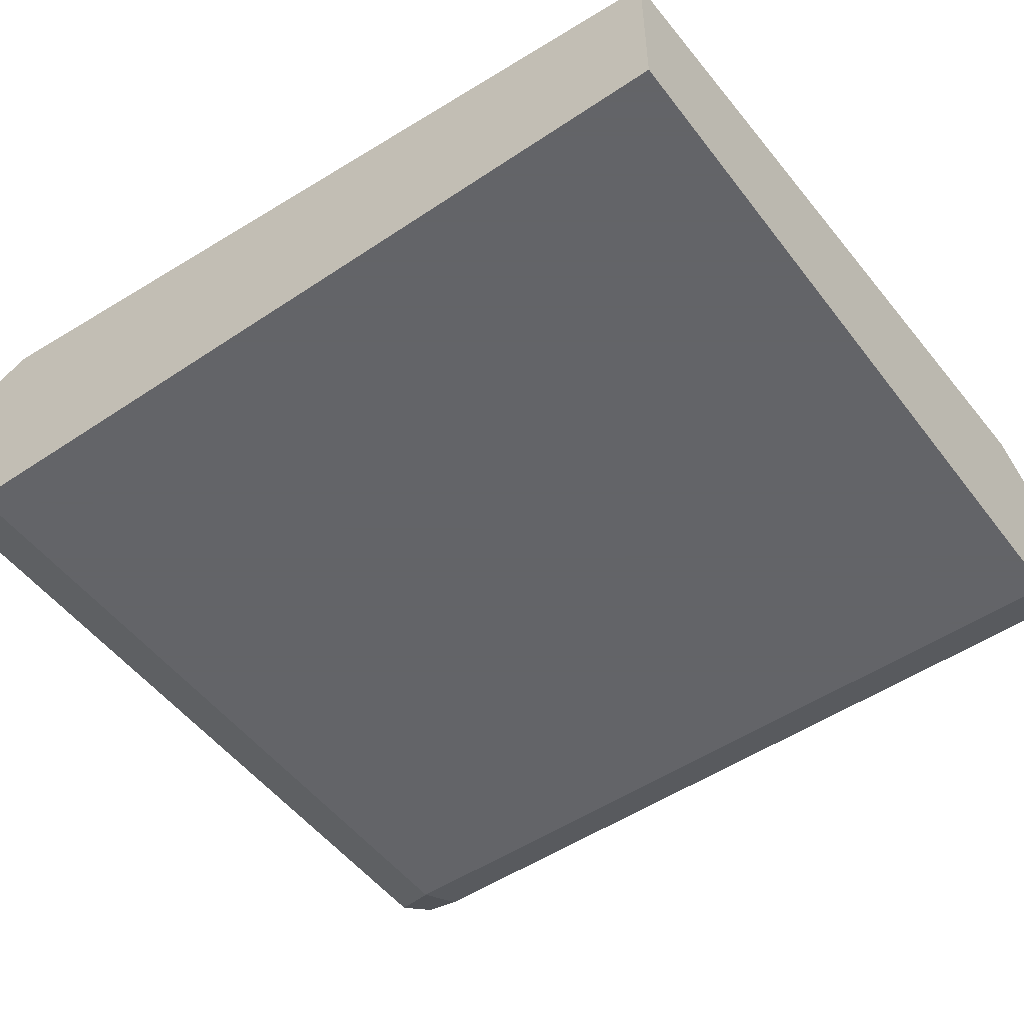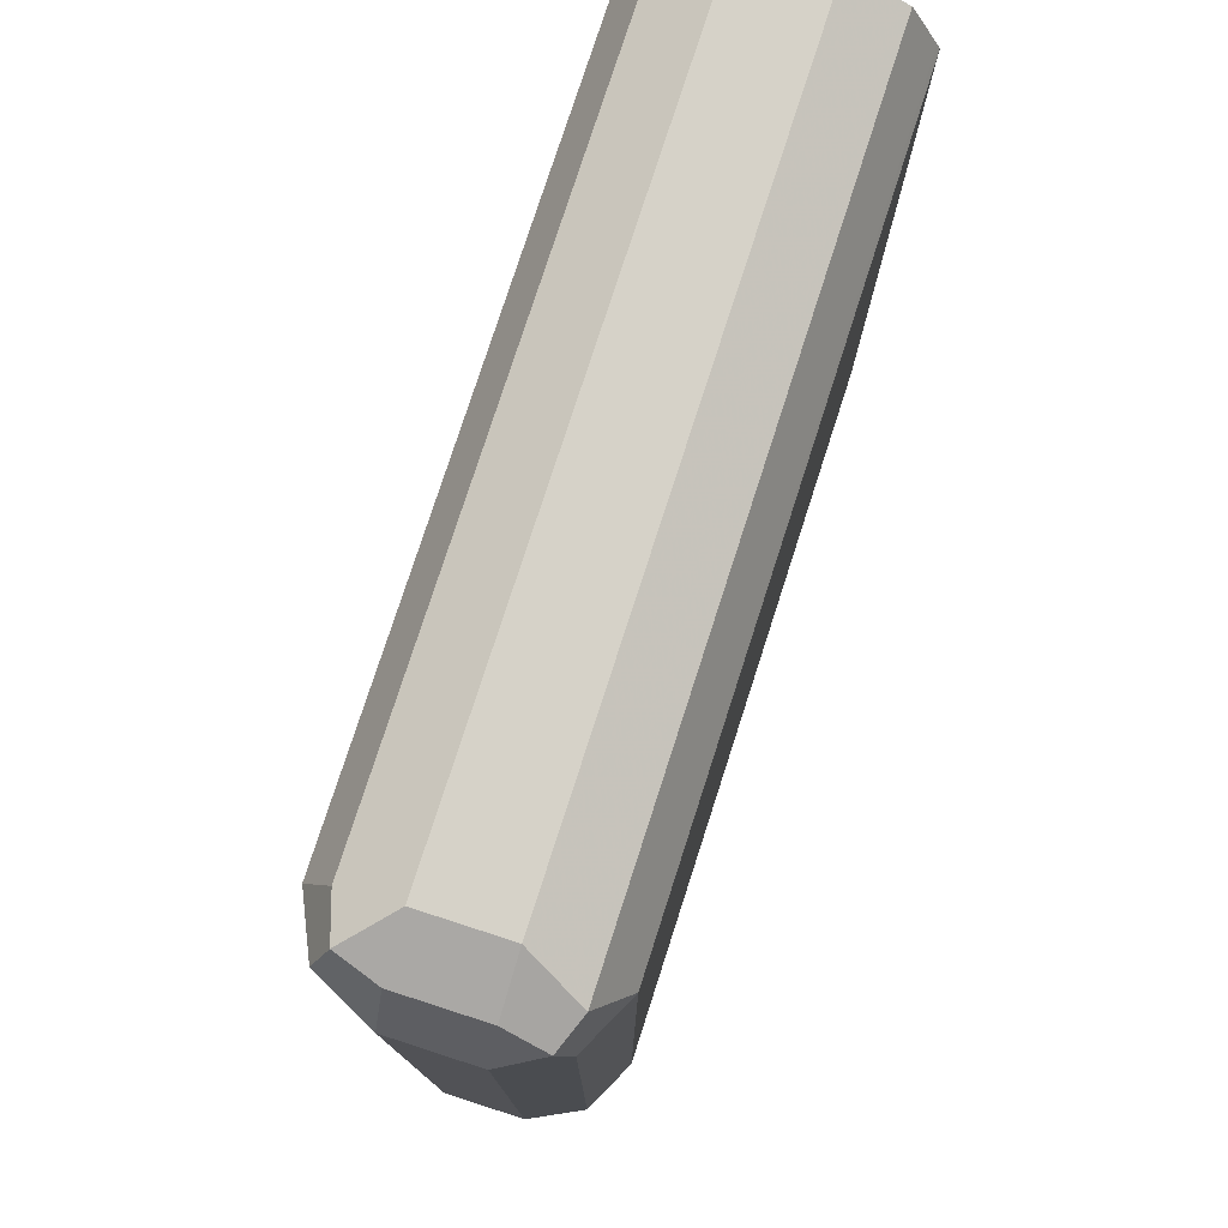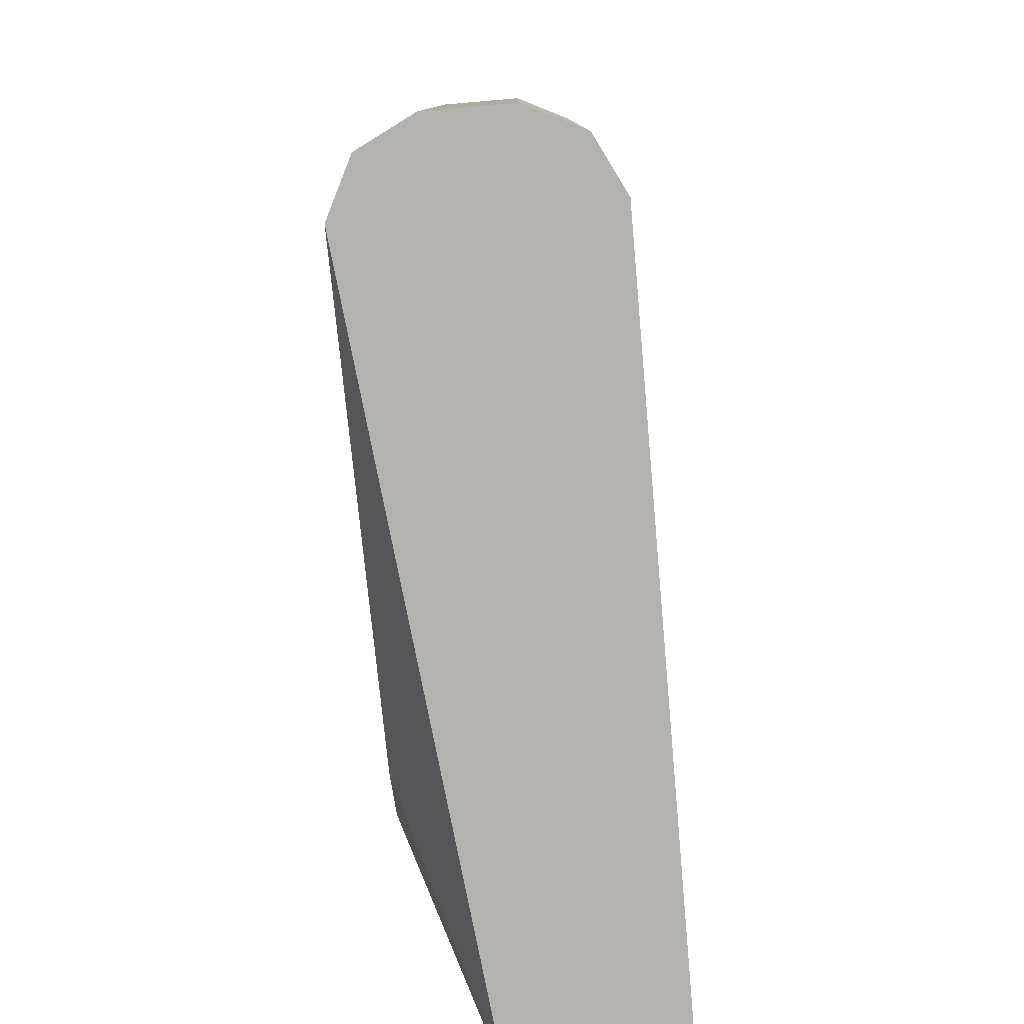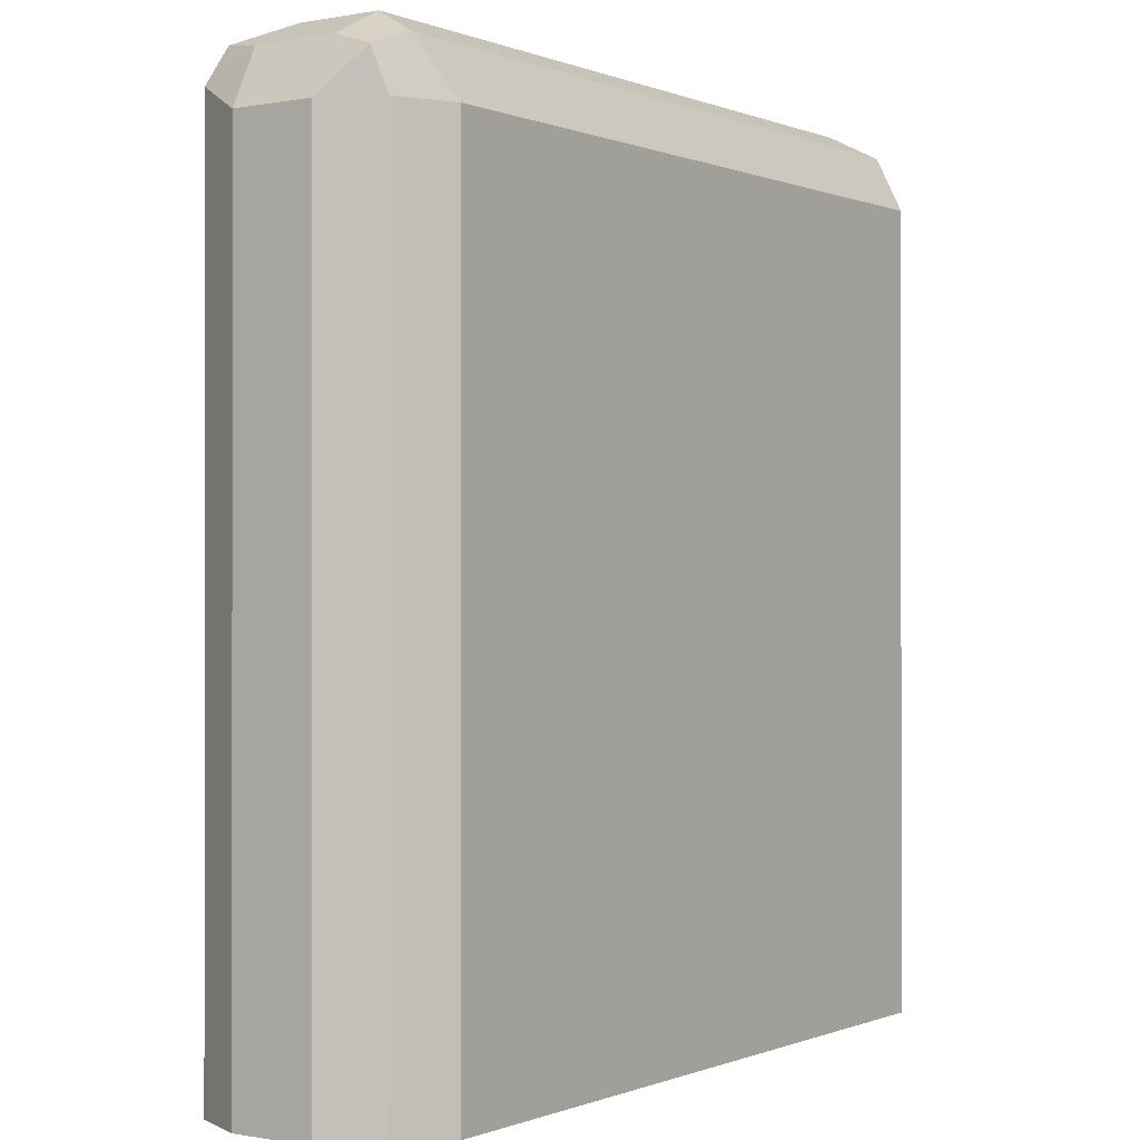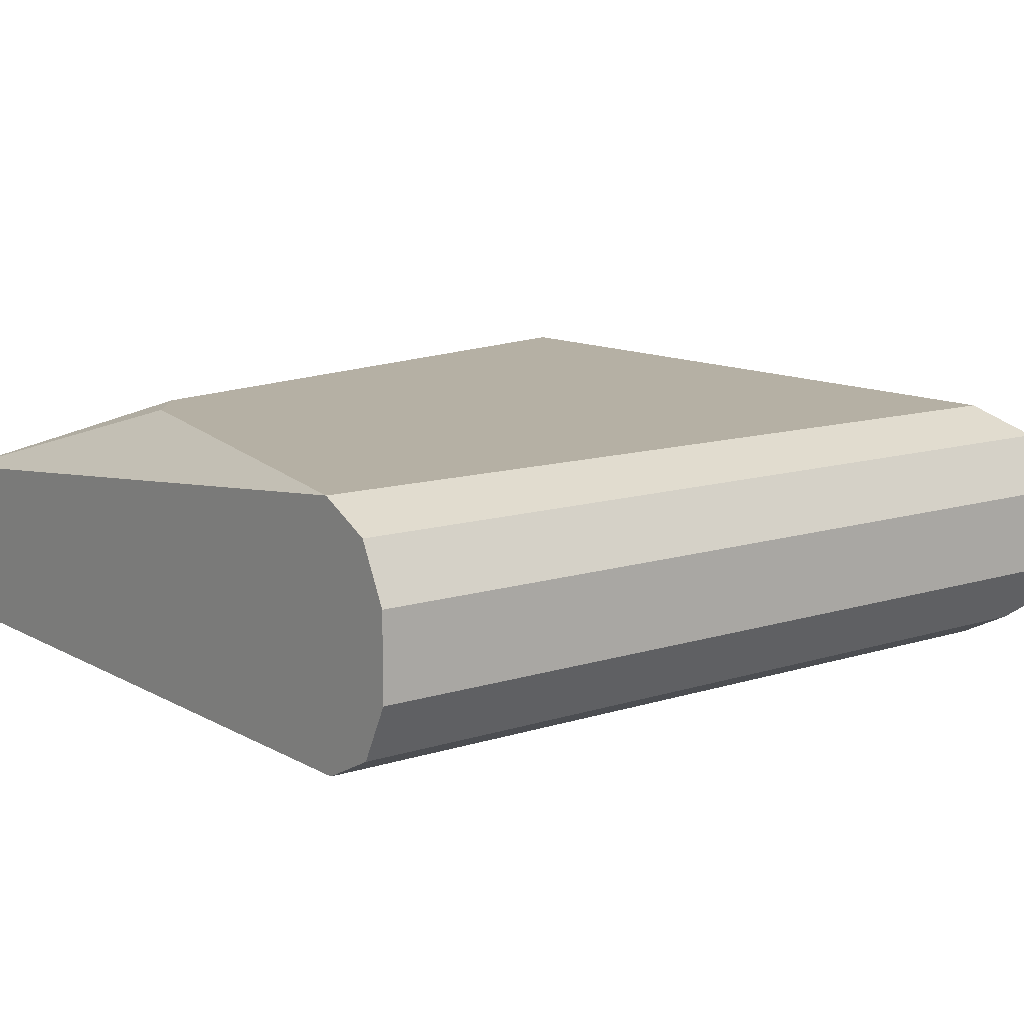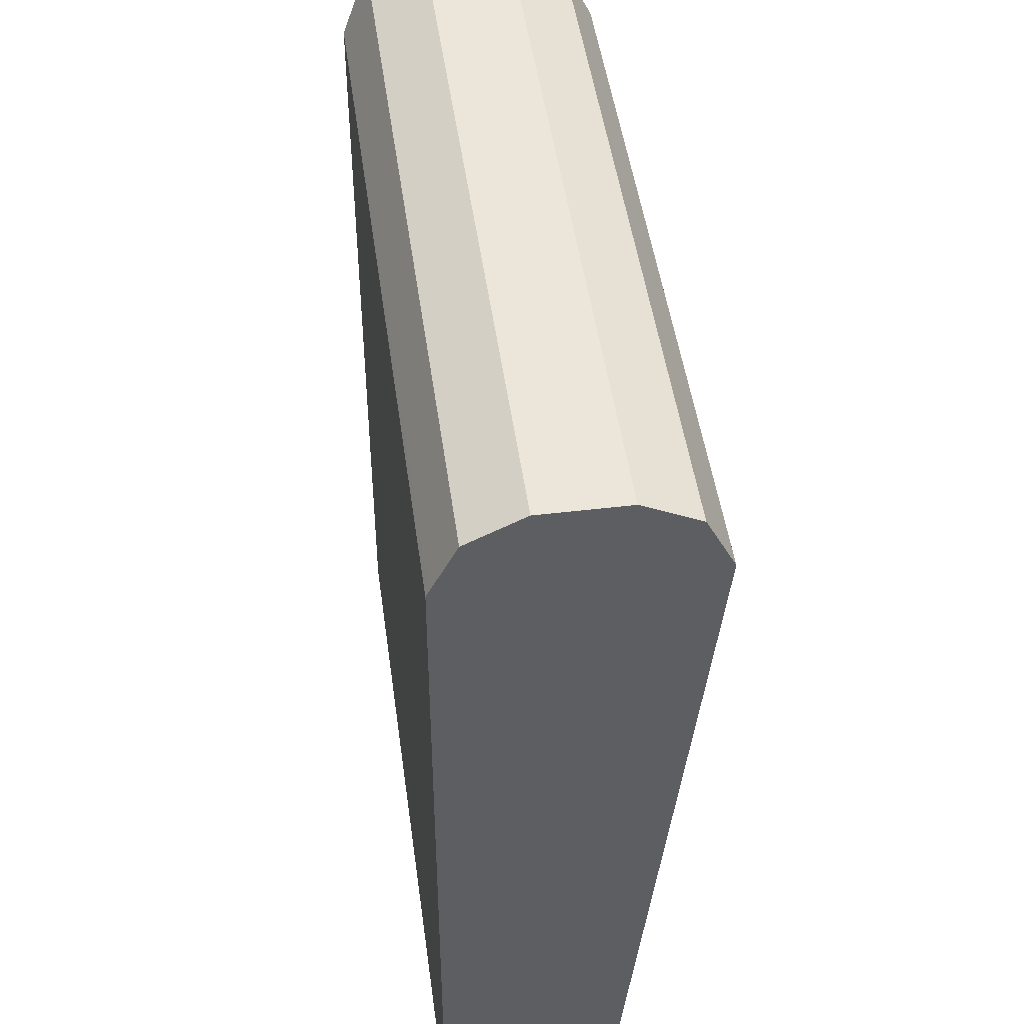
<metadata>
{"format":"obj","ext":"obj","renderer":"f3d","projection":"perspective","resolution":1024,"background":"white","views":[{"elev":-51.3,"azim":-53.9,"up":"+Z"},{"elev":77.5,"azim":107.9,"up":"+Y"},{"elev":-79.8,"azim":94.9,"up":"+Y"},{"elev":-0.2,"azim":124.8,"up":"+Y"},{"elev":11.6,"azim":52.6,"up":"+Z"},{"elev":47.6,"azim":-97.7,"up":"+Y"}]}
</metadata>
<code>
v 0.2512 0.004803 -0.2153
v 0.2392 0.004803 -0.1914
v 0.2512 0.004803 -0.2512
v 0.2512 0.3588 -0.2153
v 0.2153 0.004803 -0.1794
v 0.2392 0.3708 -0.1914
v 0.2392 0.004803 -0.2751
v 0.2512 0.3588 -0.2512
v 0.2392 0.3828 -0.2153
v 0.02871 0.07901 -0.1793
v 0.02381 0.07164 -0.1793
v 0.01436 0.05748 -0.1793
v 0.0001431 0.05393 -0.1793
v -0.1064 0.004803 -0.2153
v 0.2153 0.3588 -0.1794
v 0.2332 0.3857 -0.1974
v 0.2153 0.3828 -0.1914
v 0.2153 0.004803 -0.2871
v 0.2392 0.3588 -0.2751
v 0.2422 0.3768 -0.2691
v 0.2392 0.3828 -0.2512
v 0.2153 0.3948 -0.2153
v 0.02692 0.1121 -0.1793
v -0.0224 0.07183 -0.1793
v -0.1064 0.004803 -0.2871
v -0.1064 0.3588 -0.1794
v 3.11e-06 0.1255 -0.1793
v 0.02664 0.1123 -0.1793
v -0.1064 0.3828 -0.1914
v 0.2153 0.3588 -0.2871
v 0.2273 0.3828 -0.2751
v 0.2153 0.3948 -0.2512
v -0.1064 0.3948 -0.2153
v -0.0301 0.1077 -0.1793
v -0.1064 0.3588 -0.2871
v -0.02835 0.1135 -0.1793
v -0.01011 0.123 -0.1793
v -0.1064 0.3614 -0.2858
v -0.1064 0.3828 -0.2751
v -0.1064 0.3948 -0.2512
f 15 28 23
f 15 27 28
f 15 26 27
f 15 29 26
f 15 17 29
f 14 35 25
f 14 38 35
f 14 26 29
f 14 33 40
f 14 29 33
f 14 24 26
f 13 24 14
f 10 15 23
f 10 12 11
f 16 22 17
f 14 39 38
f 17 22 33
f 22 40 33
f 18 25 35
f 31 40 32
f 31 39 40
f 31 38 39
f 30 38 31
f 30 35 38
f 26 37 27
f 26 36 37
f 17 33 29
f 26 34 36
f 10 13 12
f 22 32 40
f 21 31 32
f 20 31 21
f 19 31 20
f 19 30 31
f 18 35 30
f 24 34 26
f 10 24 13
f 14 40 39
f 10 36 34
f 4 21 9
f 4 8 21
f 3 19 8
f 3 7 19
f 2 15 5
f 2 6 15
f 1 6 2
f 4 9 6
f 1 4 6
f 1 3 8
f 1 7 3
f 1 18 7
f 1 25 18
f 1 14 25
f 1 5 14
f 10 34 24
f 1 8 4
f 5 10 11
f 1 2 5
f 5 12 13
f 5 11 12
f 10 27 37
f 10 28 27
f 10 23 28
f 9 22 16
f 9 32 22
f 9 21 32
f 8 20 21
f 10 37 36
f 8 19 20
f 7 30 19
f 7 18 30
f 6 17 15
f 6 16 17
f 6 9 16
f 5 15 10
f 5 13 14

</code>
